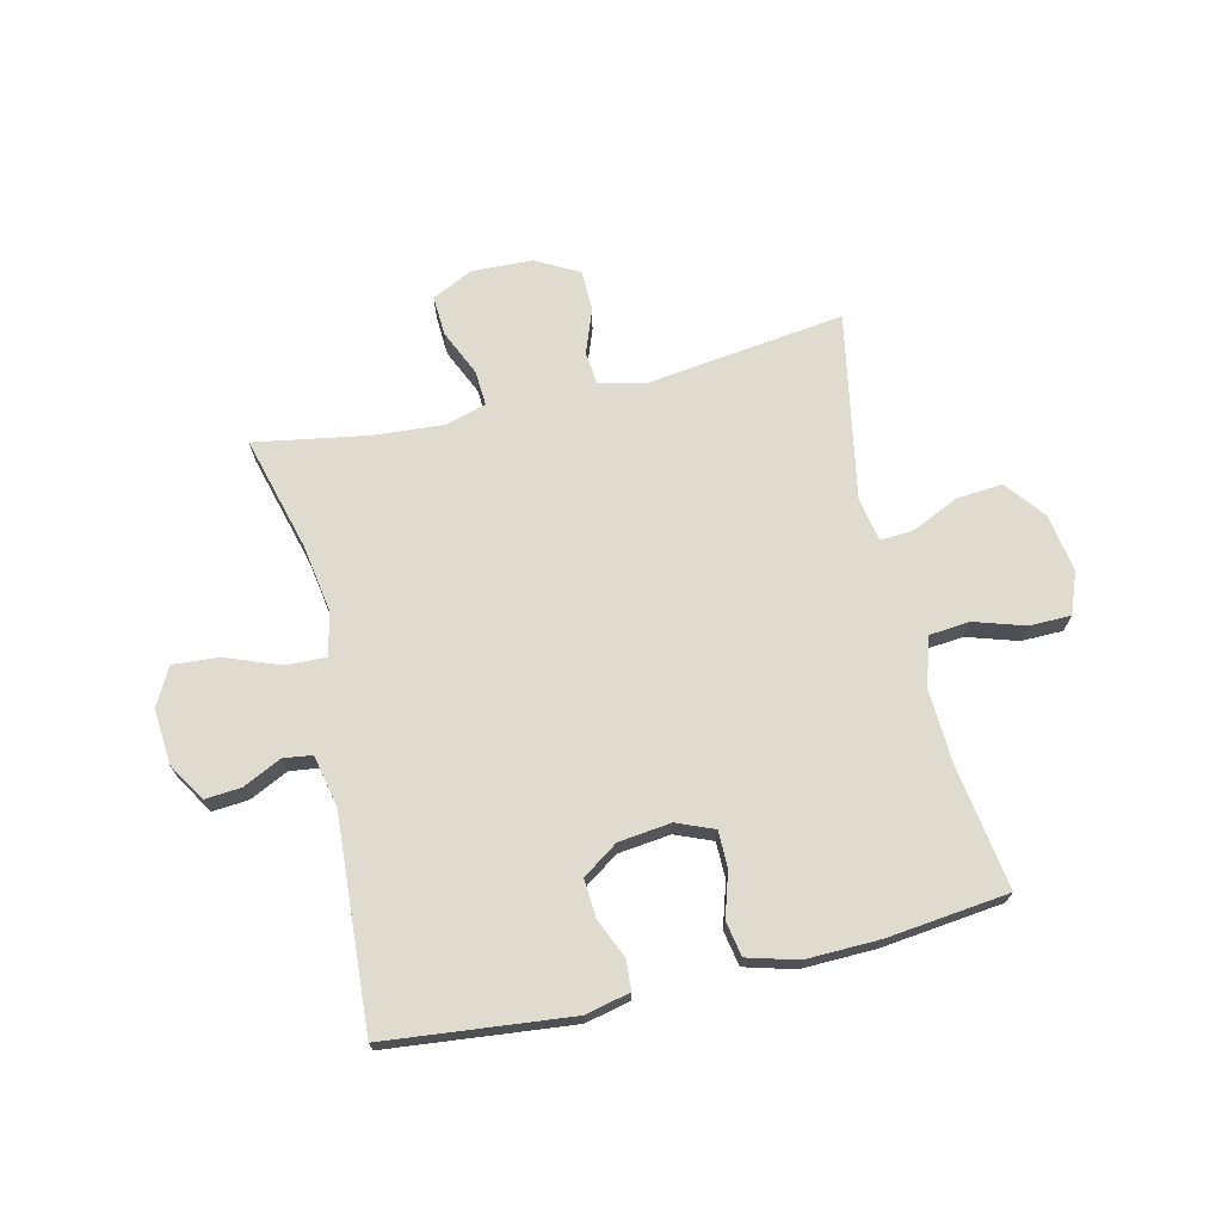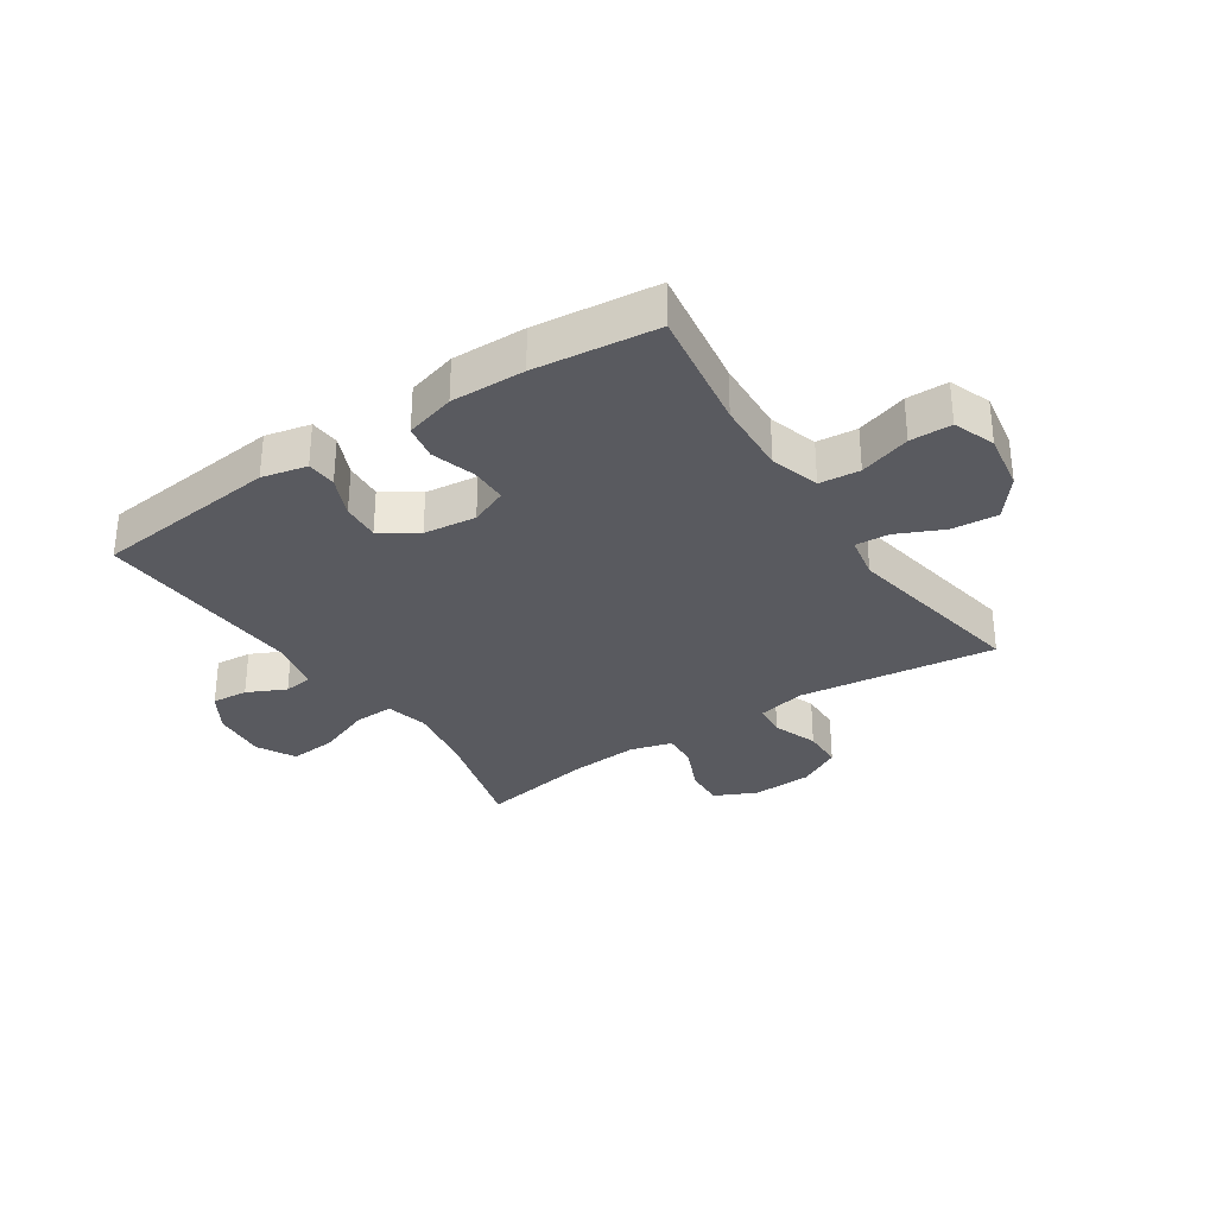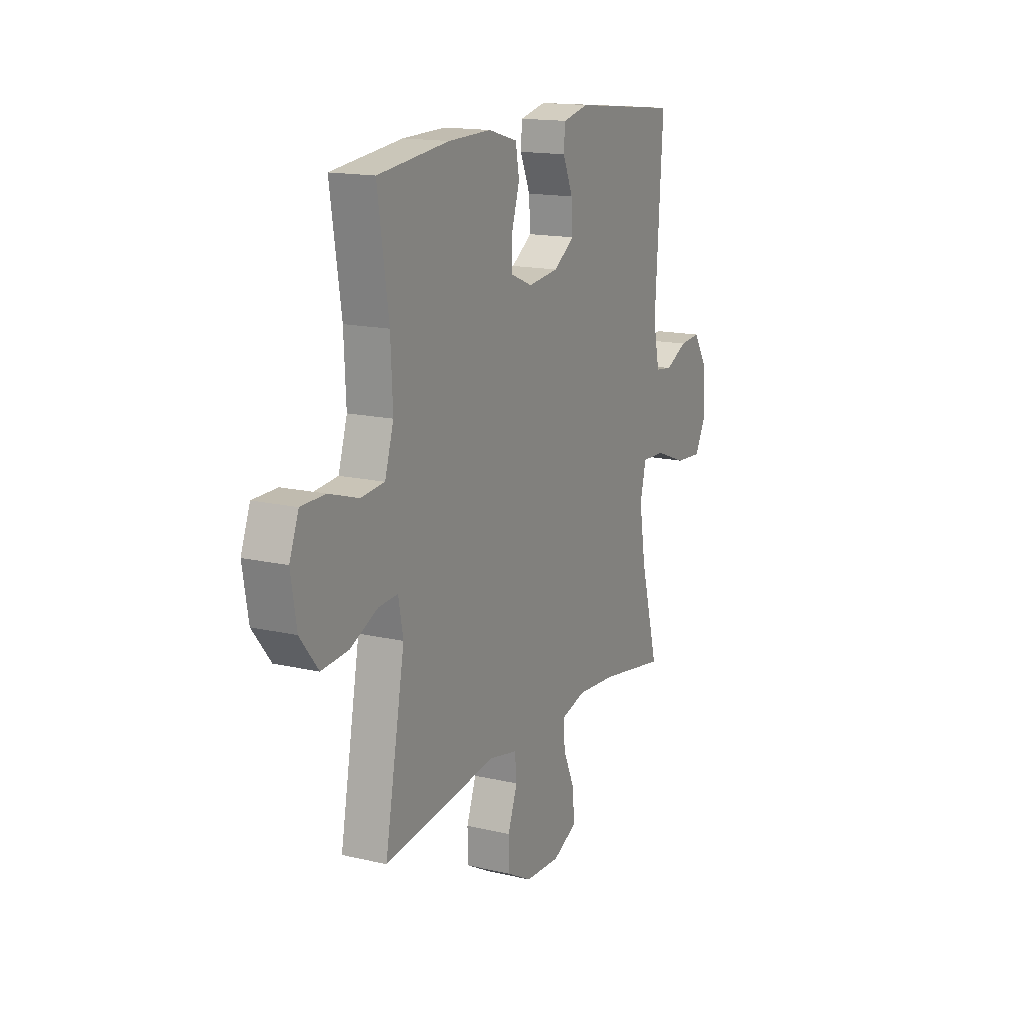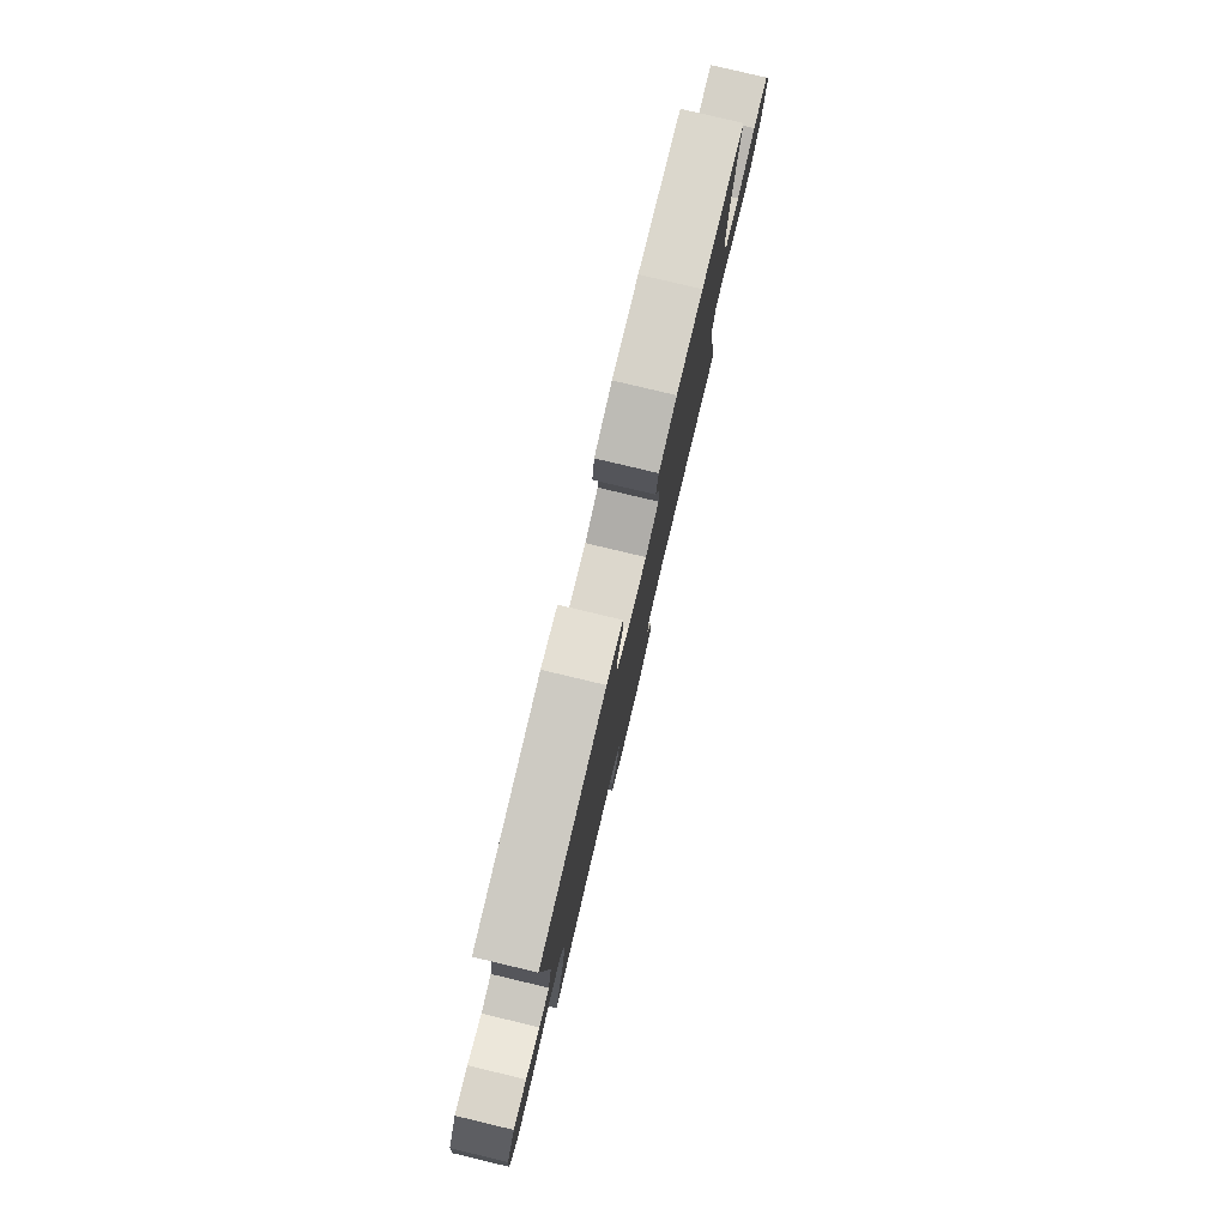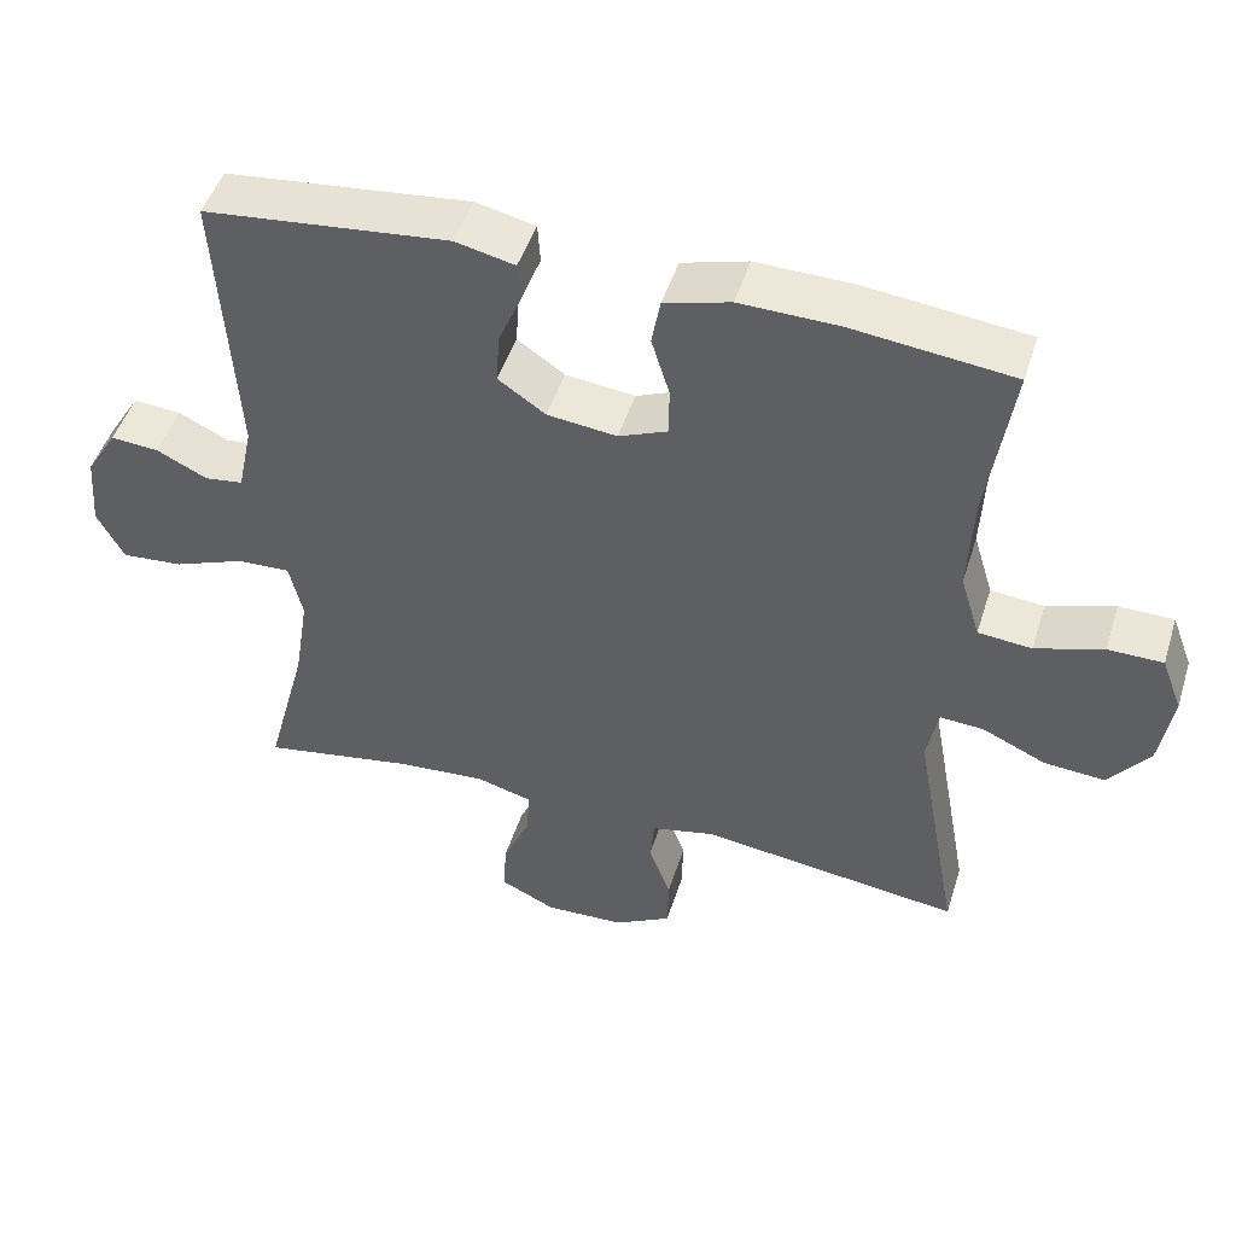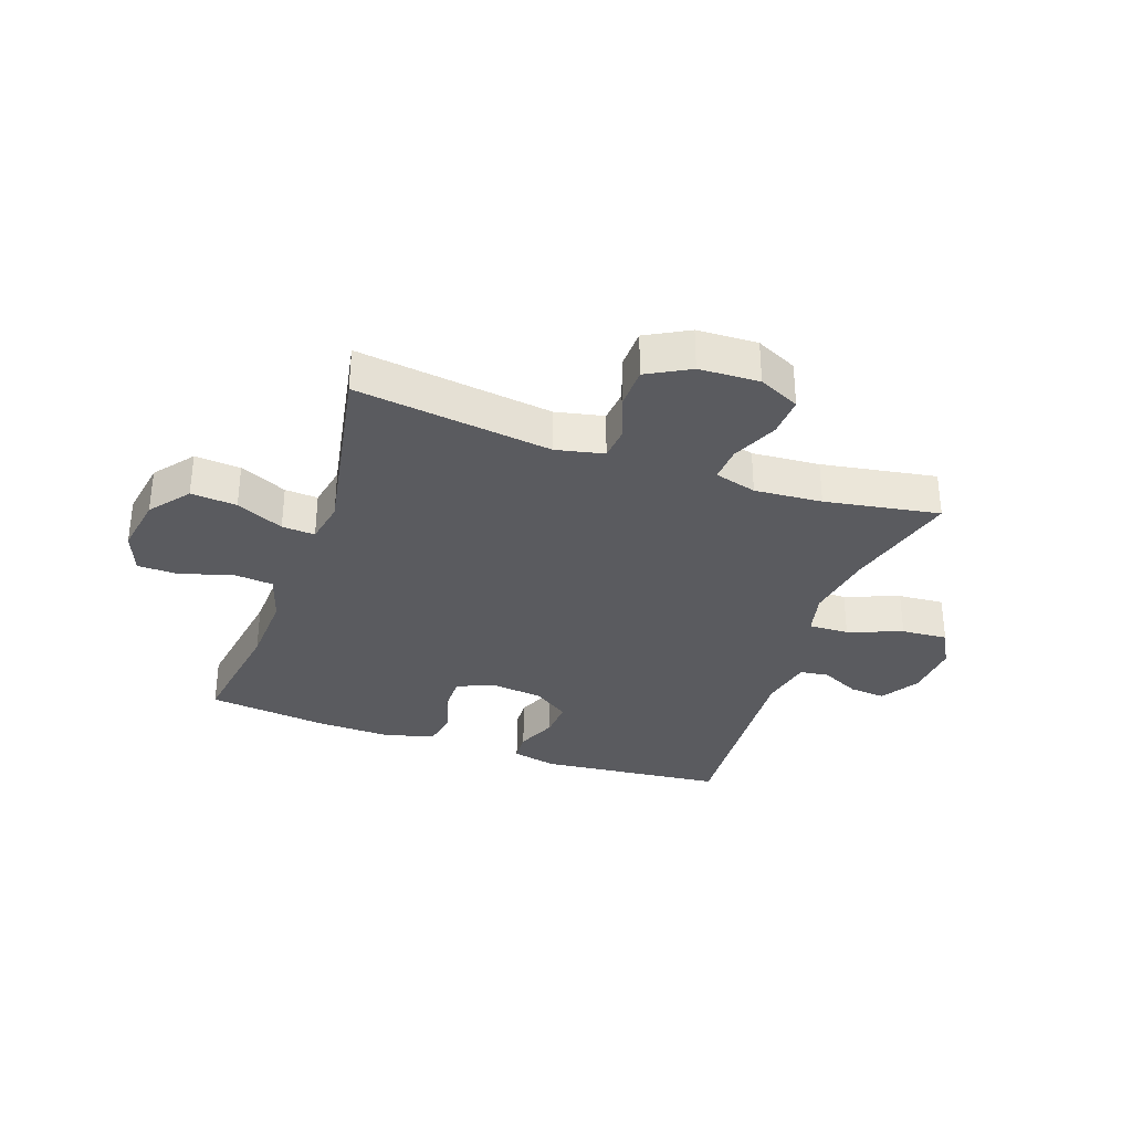
<metadata>
{"format":"obj","ext":"obj","renderer":"f3d","projection":"perspective","resolution":1024,"background":"white","views":[{"elev":70.5,"azim":-13.2,"up":"+Y"},{"elev":-31.9,"azim":33.6,"up":"+Y"},{"elev":15.5,"azim":116.2,"up":"+Z"},{"elev":79.8,"azim":-76.6,"up":"+Z"},{"elev":47.6,"azim":17.2,"up":"+Z"},{"elev":-33.3,"azim":160.7,"up":"+Y"}]}
</metadata>
<code>
o path480
v -0.305 0.0375 -0.4402
v -0.1873 0.0375 -0.4316
v -0.1141 0.0375 -0.4521
v -0.118 0.0375 -0.5131
v -0.1538 0.0375 -0.5932
v -0.1573 0.0375 -0.6626
v -0.0854 0.0375 -0.6969
v 0.01964 0.0375 -0.6927
v 0.09411 0.0375 -0.6523
v 0.09564 0.0375 -0.5819
v 0.06704 0.0375 -0.5045
v 0.0724 0.0375 -0.4472
v 0.1561 0.0375 -0.4293
v 0.4976 0.0375 -0.4739
v 0.4379 0.0375 -0.1489
v 0.4522 0.0375 -0.07377
v 0.51 0.0375 -0.0776
v 0.5923 0.0375 -0.1152
v 0.6723 0.0375 -0.1218
v 0.7261 0.0375 -0.05366
v 0.743 0.0375 0.04775
v 0.7157 0.0375 0.1198
v 0.6437 0.0375 0.1207
v 0.555 0.0375 0.09284
v 0.4848 0.0375 0.09948
v 0.4587 0.0375 0.1844
v 0.4649 0.0375 0.3132
v 0.4976 0.0375 0.5278
v 0.2854 0.0375 0.5522
v 0.1572 0.0375 0.5552
v 0.07055 0.0375 0.531
v 0.05934 0.0375 0.4699
v 0.08308 0.0375 0.3932
v 0.0827 0.0375 0.3299
v 0.01834 0.0375 0.3035
v -0.07299 0.0375 0.3141
v -0.1351 0.0375 0.3565
v -0.131 0.0375 0.4222
v -0.101 0.0375 0.492
v -0.1045 0.0375 0.5437
v -0.1827 0.0375 0.5613
v -0.5043 0.0375 0.5278
v -0.4807 0.0375 0.1616
v -0.5 0.0375 0.07121
v -0.5502 0.0375 0.06463
v -0.6169 0.0375 0.09681
v -0.6799 0.0375 0.1021
v -0.721 0.0375 0.03624
v -0.7286 0.0375 -0.06042
v -0.6931 0.0375 -0.1262
v -0.613 0.0375 -0.1201
v -0.5187 0.0375 -0.0842
v -0.4489 0.0375 -0.08148
v -0.4313 0.0375 -0.1556
v -0.4503 0.0375 -0.2739
v -0.5043 0.0375 -0.4739
v -0.305 -0.0375 -0.4402
v -0.1873 -0.0375 -0.4316
v -0.1141 -0.0375 -0.4521
v -0.118 -0.0375 -0.5131
v -0.1538 -0.0375 -0.5932
v -0.1573 -0.0375 -0.6626
v -0.0854 -0.0375 -0.6969
v 0.01964 -0.0375 -0.6927
v 0.09411 -0.0375 -0.6523
v 0.09564 -0.0375 -0.5819
v 0.06704 -0.0375 -0.5045
v 0.0724 -0.0375 -0.4472
v 0.1561 -0.0375 -0.4293
v 0.4976 -0.0375 -0.4739
v 0.4379 -0.0375 -0.1489
v 0.4522 -0.0375 -0.07377
v 0.51 -0.0375 -0.0776
v 0.5923 -0.0375 -0.1152
v 0.6723 -0.0375 -0.1218
v 0.7261 -0.0375 -0.05366
v 0.743 -0.0375 0.04775
v 0.7157 -0.0375 0.1198
v 0.6437 -0.0375 0.1207
v 0.555 -0.0375 0.09284
v 0.4848 -0.0375 0.09948
v 0.4587 -0.0375 0.1844
v 0.4649 -0.0375 0.3132
v 0.4976 -0.0375 0.5278
v 0.2854 -0.0375 0.5522
v 0.1572 -0.0375 0.5552
v 0.07055 -0.0375 0.531
v 0.05934 -0.0375 0.4699
v 0.08308 -0.0375 0.3932
v 0.0827 -0.0375 0.3299
v 0.01834 -0.0375 0.3035
v -0.07299 -0.0375 0.3141
v -0.1351 -0.0375 0.3565
v -0.131 -0.0375 0.4222
v -0.101 -0.0375 0.492
v -0.1045 -0.0375 0.5437
v -0.1827 -0.0375 0.5613
v -0.5043 -0.0375 0.5278
v -0.4807 -0.0375 0.1616
v -0.5 -0.0375 0.07121
v -0.5502 -0.0375 0.06463
v -0.6169 -0.0375 0.09681
v -0.6799 -0.0375 0.1021
v -0.721 -0.0375 0.03624
v -0.7286 -0.0375 -0.06042
v -0.6931 -0.0375 -0.1262
v -0.613 -0.0375 -0.1201
v -0.5187 -0.0375 -0.0842
v -0.4489 -0.0375 -0.08148
v -0.4313 -0.0375 -0.1556
v -0.4503 -0.0375 -0.2739
v -0.5043 -0.0375 -0.4739
v -0.1573 0.0375 -0.6626
v -0.1573 0.0375 -0.6626
v -0.0854 0.0375 -0.6969
v 0.01964 0.0375 -0.6927
v 0.09411 0.0375 -0.6523
v 0.09411 0.0375 -0.6523
v -0.1538 0.0375 -0.5932
v 0.09564 0.0375 -0.5819
v -0.118 0.0375 -0.5131
v 0.06704 0.0375 -0.5045
v -0.1141 0.0375 -0.4521
v -0.1141 0.0375 -0.4521
v 0.0724 0.0375 -0.4472
v 0.0724 0.0375 -0.4472
v -0.5043 0.0375 -0.4739
v -0.5043 0.0375 -0.4739
v -0.305 0.0375 -0.4402
v -0.1873 0.0375 -0.4316
v 0.1561 0.0375 -0.4293
v 0.4976 0.0375 -0.4739
v 0.4976 0.0375 -0.4739
v -0.4503 0.0375 -0.2739
v -0.4313 0.0375 -0.1556
v 0.4379 0.0375 -0.1489
v -0.4489 0.0375 -0.08148
v -0.4489 0.0375 -0.08148
v 0.4522 0.0375 -0.07377
v 0.4522 0.0375 -0.07377
v -0.7286 0.0375 -0.06042
v -0.6931 0.0375 -0.1262
v -0.6931 0.0375 -0.1262
v -0.613 0.0375 -0.1201
v 0.5923 0.0375 -0.1152
v 0.6723 0.0375 -0.1218
v 0.7261 0.0375 -0.05366
v -0.5187 0.0375 -0.0842
v 0.51 0.0375 -0.0776
v -0.721 0.0375 0.03624
v 0.743 0.0375 0.04775
v -0.6799 0.0375 0.1021
v -0.6799 0.0375 0.1021
v 0.7157 0.0375 0.1198
v 0.7157 0.0375 0.1198
v -0.6169 0.0375 0.09681
v -0.5502 0.0375 0.06463
v -0.5 0.0375 0.07121
v -0.5 0.0375 0.07121
v -0.4807 0.0375 0.1616
v 0.555 0.0375 0.09284
v 0.4848 0.0375 0.09948
v 0.4848 0.0375 0.09948
v 0.6437 0.0375 0.1207
v 0.4587 0.0375 0.1844
v 0.4649 0.0375 0.3132
v 0.01834 0.0375 0.3035
v -0.07299 0.0375 0.3141
v 0.0827 0.0375 0.3299
v 0.0827 0.0375 0.3299
v -0.1351 0.0375 0.3565
v 0.08308 0.0375 0.3932
v -0.131 0.0375 0.4222
v 0.05934 0.0375 0.4699
v -0.101 0.0375 0.492
v -0.5043 0.0375 0.5278
v -0.5043 0.0375 0.5278
v 0.07055 0.0375 0.531
v 0.07055 0.0375 0.531
v -0.1045 0.0375 0.5437
v -0.1045 0.0375 0.5437
v 0.4976 0.0375 0.5278
v 0.4976 0.0375 0.5278
v 0.1572 0.0375 0.5552
v 0.2854 0.0375 0.5522
v -0.1827 0.0375 0.5613
v -0.1573 -0.0375 -0.6626
v -0.1573 -0.0375 -0.6626
v -0.0854 -0.0375 -0.6969
v 0.01964 -0.0375 -0.6927
v 0.09411 -0.0375 -0.6523
v 0.09411 -0.0375 -0.6523
v -0.1538 -0.0375 -0.5932
v 0.09564 -0.0375 -0.5819
v -0.118 -0.0375 -0.5131
v 0.06704 -0.0375 -0.5045
v -0.1141 -0.0375 -0.4521
v -0.1141 -0.0375 -0.4521
v 0.0724 -0.0375 -0.4472
v 0.0724 -0.0375 -0.4472
v -0.5043 -0.0375 -0.4739
v -0.5043 -0.0375 -0.4739
v -0.305 -0.0375 -0.4402
v -0.1873 -0.0375 -0.4316
v 0.1561 -0.0375 -0.4293
v 0.4976 -0.0375 -0.4739
v 0.4976 -0.0375 -0.4739
v -0.4503 -0.0375 -0.2739
v -0.4313 -0.0375 -0.1556
v 0.4379 -0.0375 -0.1489
v -0.4489 -0.0375 -0.08148
v -0.4489 -0.0375 -0.08148
v 0.4522 -0.0375 -0.07377
v 0.4522 -0.0375 -0.07377
v -0.7286 -0.0375 -0.06042
v -0.6931 -0.0375 -0.1262
v -0.6931 -0.0375 -0.1262
v -0.613 -0.0375 -0.1201
v 0.5923 -0.0375 -0.1152
v 0.6723 -0.0375 -0.1218
v 0.7261 -0.0375 -0.05366
v -0.5187 -0.0375 -0.0842
v 0.51 -0.0375 -0.0776
v -0.721 -0.0375 0.03624
v 0.743 -0.0375 0.04775
v -0.6799 -0.0375 0.1021
v -0.6799 -0.0375 0.1021
v 0.7157 -0.0375 0.1198
v 0.7157 -0.0375 0.1198
v -0.6169 -0.0375 0.09681
v -0.5502 -0.0375 0.06463
v -0.5 -0.0375 0.07121
v -0.5 -0.0375 0.07121
v -0.4807 -0.0375 0.1616
v 0.555 -0.0375 0.09284
v 0.4848 -0.0375 0.09948
v 0.4848 -0.0375 0.09948
v 0.6437 -0.0375 0.1207
v 0.4587 -0.0375 0.1844
v 0.4649 -0.0375 0.3132
v 0.01834 -0.0375 0.3035
v -0.07299 -0.0375 0.3141
v 0.0827 -0.0375 0.3299
v 0.0827 -0.0375 0.3299
v -0.1351 -0.0375 0.3565
v 0.08308 -0.0375 0.3932
v -0.131 -0.0375 0.4222
v 0.05934 -0.0375 0.4699
v -0.101 -0.0375 0.492
v -0.5043 -0.0375 0.5278
v -0.5043 -0.0375 0.5278
v 0.07055 -0.0375 0.531
v 0.07055 -0.0375 0.531
v -0.1045 -0.0375 0.5437
v -0.1045 -0.0375 0.5437
v 0.4976 -0.0375 0.5278
v 0.4976 -0.0375 0.5278
v 0.1572 -0.0375 0.5552
v 0.2854 -0.0375 0.5522
v -0.1827 -0.0375 0.5613
f 211 232 222
f 211 209 242
f 226 224 230
f 208 203 204
f 259 240 256
f 194 190 191
f 219 235 223
f 187 189 193
f 195 196 197
f 199 197 196
f 246 259 258
f 221 219 220
f 241 210 213
f 194 195 190
f 248 258 252
f 260 247 249
f 224 218 231
f 259 243 240
f 234 245 250
f 246 258 248
f 238 225 228
f 236 223 235
f 232 211 234
f 243 213 239
f 239 213 236
f 250 245 247
f 196 195 194
f 210 205 206
f 208 204 209
f 222 231 218
f 250 247 260
f 234 211 242
f 216 218 215
f 231 222 232
f 230 224 231
f 193 189 195
f 238 221 225
f 221 235 219
f 215 218 224
f 197 199 241
f 241 205 210
f 190 195 189
f 243 239 240
f 213 223 236
f 243 259 246
f 242 209 241
f 201 203 208
f 235 221 238
f 199 205 241
f 234 242 245
f 204 197 241
f 260 249 254
f 241 213 243
f 209 204 241
f 114 7 63 188
f 7 8 64 63
f 8 118 192 64
f 5 6 62 61
f 9 10 66 65
f 4 5 61 60
f 10 11 67 66
f 124 4 60 198
f 11 126 200 67
f 128 1 57 202
f 2 3 59 58
f 12 13 69 68
f 1 2 58 57
f 13 133 207 69
f 55 56 112 111
f 54 55 111 110
f 14 15 71 70
f 138 54 110 212
f 15 140 214 71
f 49 143 217 105
f 50 51 107 106
f 18 19 75 74
f 19 20 76 75
f 51 52 108 107
f 17 18 74 73
f 52 53 109 108
f 16 17 73 72
f 48 49 105 104
f 20 21 77 76
f 153 48 104 227
f 21 155 229 77
f 46 47 103 102
f 45 46 102 101
f 159 45 101 233
f 43 44 100 99
f 24 163 237 80
f 23 24 80 79
f 22 23 79 78
f 25 26 82 81
f 26 27 83 82
f 35 36 92 91
f 170 35 91 244
f 36 37 93 92
f 33 34 90 89
f 37 38 94 93
f 32 33 89 88
f 38 39 95 94
f 177 43 99 251
f 179 32 88 253
f 39 181 255 95
f 27 183 257 83
f 30 31 87 86
f 29 30 86 85
f 28 29 85 84
f 41 42 98 97
f 40 41 97 96
f 137 148 158
f 137 168 135
f 152 156 150
f 134 130 129
f 185 182 166
f 120 117 116
f 145 149 161
f 113 119 115
f 121 123 122
f 125 122 123
f 172 184 185
f 147 146 145
f 167 139 136
f 120 116 121
f 174 178 184
f 186 175 173
f 150 157 144
f 185 166 169
f 160 176 171
f 172 174 184
f 164 154 151
f 162 161 149
f 158 160 137
f 169 165 139
f 165 162 139
f 176 173 171
f 122 120 121
f 136 132 131
f 134 135 130
f 148 144 157
f 176 186 173
f 160 168 137
f 142 141 144
f 157 158 148
f 156 157 150
f 119 121 115
f 164 151 147
f 147 145 161
f 141 150 144
f 123 167 125
f 167 136 131
f 116 115 121
f 169 166 165
f 139 162 149
f 169 172 185
f 168 167 135
f 127 134 129
f 161 164 147
f 125 167 131
f 160 171 168
f 130 167 123
f 186 180 175
f 167 169 139
f 135 167 130

</code>
